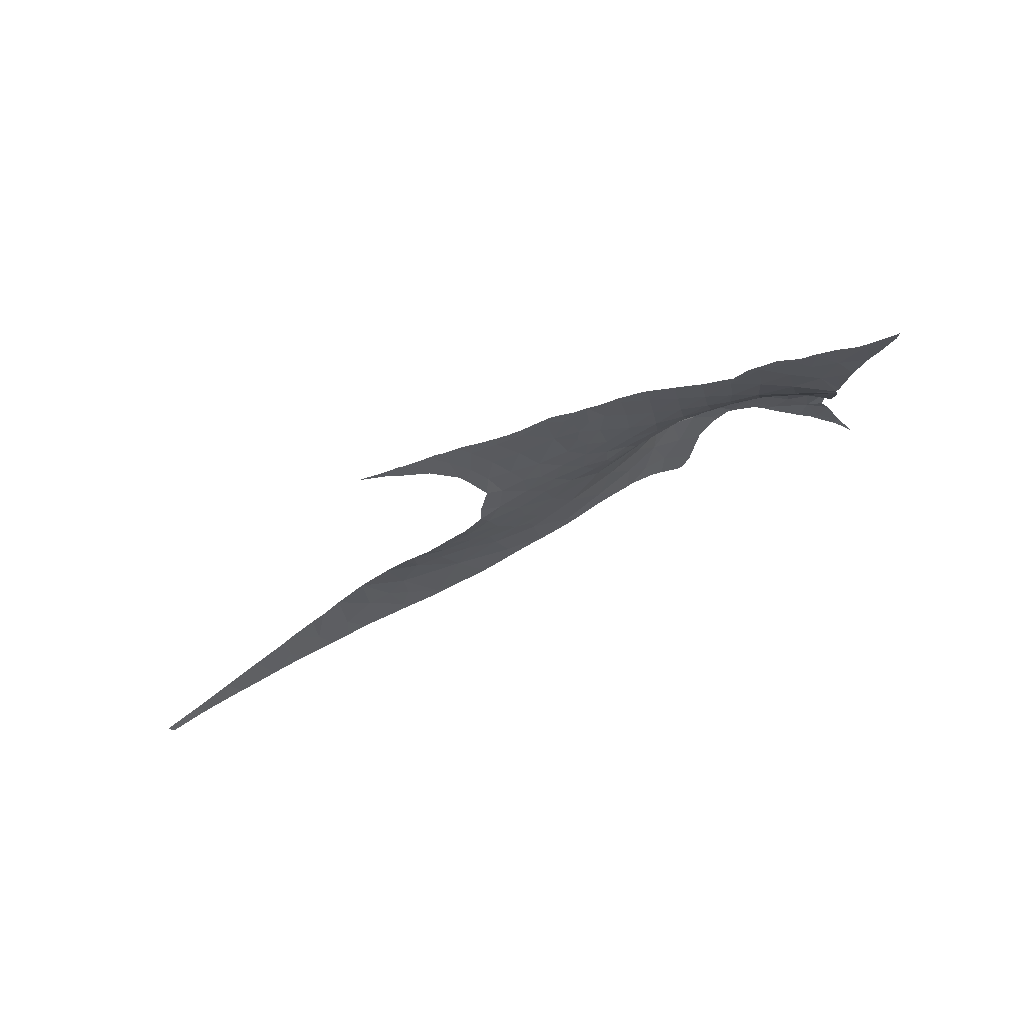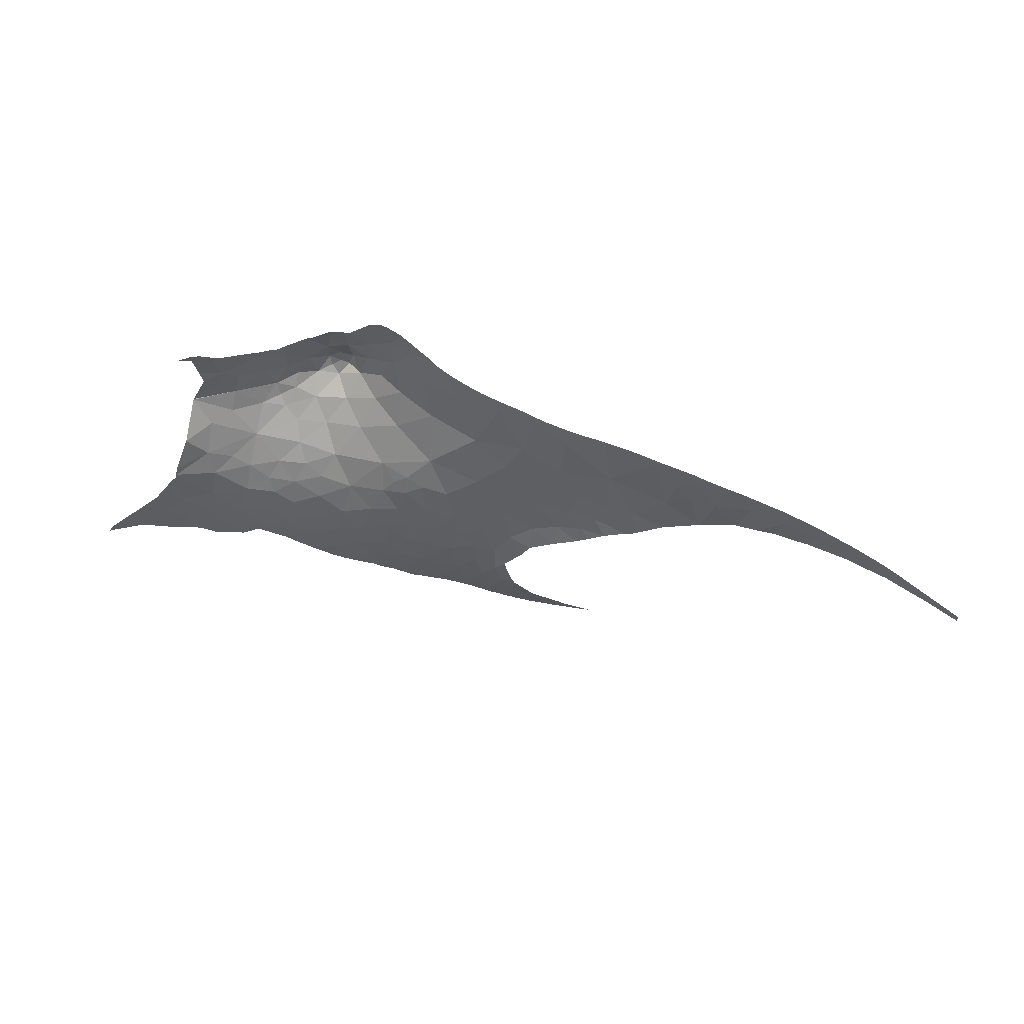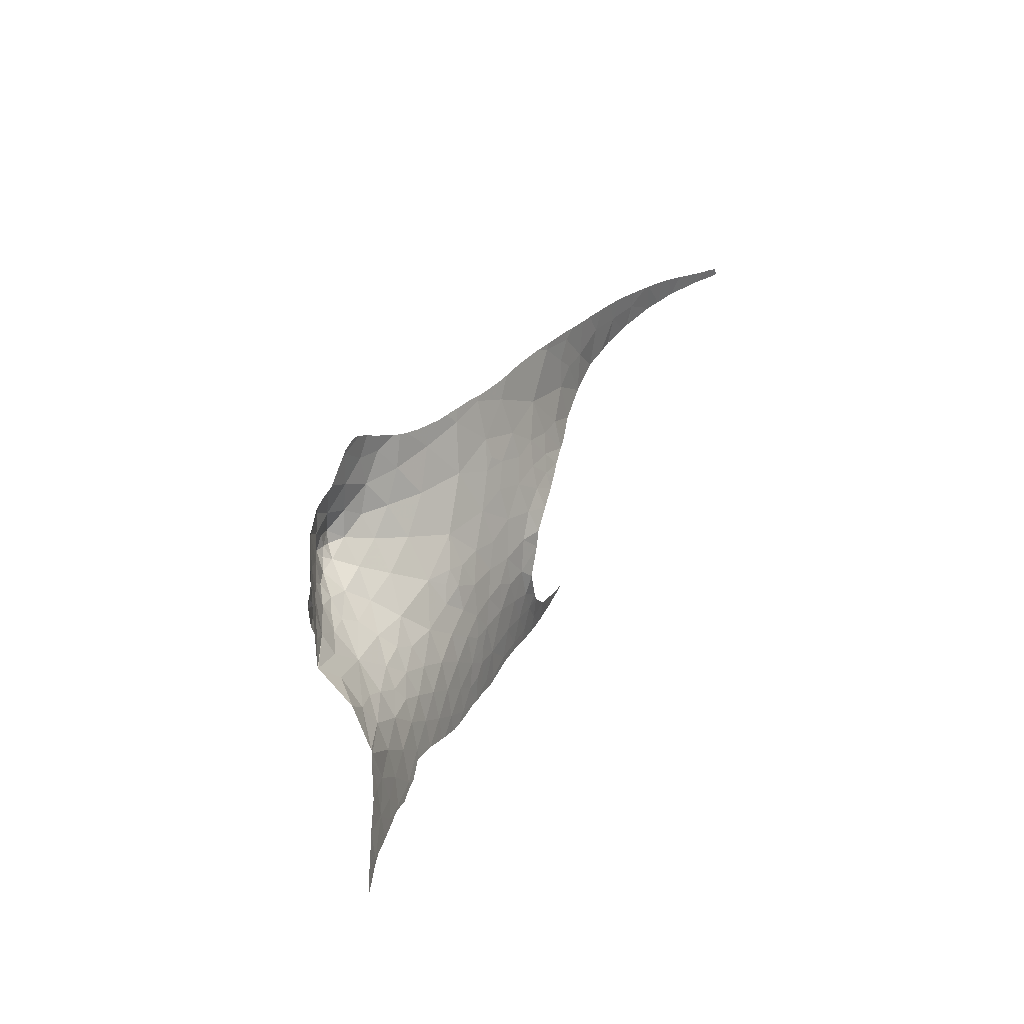
<metadata>
{"format":"obj","ext":"obj","renderer":"f3d","projection":"perspective","resolution":1024,"background":"white","views":[{"elev":-31.8,"azim":-156.4,"up":"+Y"},{"elev":-28.1,"azim":-1.8,"up":"+Y"},{"elev":37.4,"azim":-76.6,"up":"+Z"}]}
</metadata>
<code>
v 42.05 51.11 27.79
v 41.46 51.36 29.62
v 40.95 51.54 27.54
v 9.073 55.16 21.27
v 8.685 55.35 22.69
v 7.605 55.2 21.62
v 7.319 54.96 20.18
v 15.75 56.73 24.71
v 14.51 57.73 25.99
v 14.1 56.54 24.5
v 16.94 57.46 25.58
v 26.77 55.8 28.94
v 25.86 57.24 31.08
v 24.39 57.2 29.13
v 25.95 53.36 22.44
v 25.46 53.2 21
v 26.74 53 21.85
v 27.18 53.26 23.3
v 44.72 50.07 28.2
v 44.94 49.95 28.22
v 45.03 49.89 29.36
v 22.46 57.42 27.64
v 21.6 56.15 25.65
v 24.3 55.71 26.72
v 18.93 56.86 25.32
v 17.25 56.6 24.7
v 39.65 51.91 28.96
v 39.09 51.89 26.87
v 22.99 55.36 25.43
v 9.994 55.72 24.43
v 11.88 55.57 22.89
v 12.12 56.12 24.31
v 10.01 55.77 24.63
v 34 53.42 29.14
v 32.65 53.21 27.47
v 34.11 52.75 27.05
v 15.89 59.47 27.47
v 15.69 59.82 28.07
v 14.88 59.01 27.27
v 29.2 54.62 28.5
v 29.38 54.98 29.49
v 28.46 54.69 28.06
v 20.34 60.14 28.76
v 19.95 60.92 29.34
v 19.73 60.81 28.71
v 32.72 52.35 25.32
v 33.4 52.55 26.13
v 31.91 52.93 26.27
v 42.86 50.86 27.94
v 44.29 50.26 28.12
v 43.24 50.66 29.44
v 19.12 60.42 28.22
v 16.28 60.45 29.93
v 14.78 59.96 30.39
v 15.12 59.94 29.09
v 16.33 60.32 28.92
v 15.39 55.67 23.01
v 13.85 55.77 23.16
v 14.94 55.27 21.95
v 16.43 55.32 22.39
v 11.64 55.2 21.3
v 13.28 55.26 21.6
v 18.77 60.8 28.57
v 18.63 61.05 29.02
v 17.99 60.54 28.28
v 37.12 52.49 28.25
v 37.15 52.07 26.19
v 13.47 59.12 28.27
v 13.25 58.46 27.32
v 22.67 58.5 29.37
v 21.55 59.57 29.44
v 21.19 58.82 28.26
v 22.19 59.68 32.49
v 22.27 59.46 30.87
v 23.35 59.1 32.25
v 24.02 54.3 23.77
v 23.89 54.93 25.12
v 22.88 54.89 24.5
v 7.039 55.08 21.14
v 5.822 54.86 20
v 17.66 54.9 21.6
v 16.11 54.9 21
v 17.33 54.54 20.1
v 11.9 58.86 29.6
v 12.8 59.23 29.91
v 11.72 58.95 30.27
v 17.48 60.68 29.36
v 16.88 60.3 28.43
v 7.584 54.94 20.04
v 11.82 56.72 25.51
v 10.08 55.96 25.03
v 19.26 60.88 28.89
v 11.46 58.91 31.59
v 12.51 59.18 31.15
v 12.59 59.2 31.48
v 23.88 58.3 30.92
v 35.51 52.46 26.94
v 32.47 52.01 24.48
v 33.13 52.01 24.77
v 13.14 56.78 25.08
v 11.2 58.56 28.2
v 11.23 58.59 28.22
v 11.26 58.62 28.33
v 18.43 58.27 26.48
v 16.79 58.43 26.45
v 12.51 59.01 28.8
v 19.56 59.18 27.63
v 29.78 54.17 27.88
v 28.75 54.05 26.75
v 30.19 53.35 26.16
v 46.69 49.14 28.35
v 46.47 49.18 29.96
v 28.57 52.21 21.13
v 27.99 52.64 21.85
v 28.08 52.42 20.17
v 36.32 53.16 31.16
v 38.35 52.28 28.92
v 38.36 52.47 30.7
v 38.3 52.54 31.22
v 26.94 54.58 26.5
v 16.13 59.02 27.01
v 16.57 55.98 23.69
v 28 56.21 31.33
v 29.01 52.12 19.5
v 28.46 52.3 18.85
v 10.32 55.41 22.54
v 20.92 54.75 22.83
v 19.26 54.87 22.26
v 20.45 54.34 21.32
v 21.93 54.18 21.87
v 14.53 54.92 20.47
v 12.8 54.89 19.85
v 17.84 59.4 27.39
v 20.83 60.23 30.1
v 26.93 52.79 20.54
v 25.89 52.93 19.28
v 28.83 52.73 23.43
v 28.37 53.5 25.07
v 35.1 52.02 25.44
v 33.98 52.02 25.14
v 27.3 52.6 19.05
v 26.52 52.73 17.79
v 35.58 52 25.54
v 18.61 60.96 30.11
v 17.55 60.86 30.93
v 18.82 60.92 31.32
v 29.87 55.52 31.56
v 31.53 54.64 30.71
v 29.93 52.14 23.33
v 29.55 52.15 22.49
v 37.54 52.6 29.76
v 29.21 52.09 18.97
v 25.25 54.53 25.09
v 26.68 53.93 24.72
v 24.61 58.29 32.51
v 31.19 53.54 27.3
v 31.42 53.99 28.67
v 18.88 54.49 20.73
v 21.07 60.04 33.48
v 22.76 59.44 33.53
v 16.74 59.76 27.78
v 17.96 55.44 23.01
v 23.3 53.99 22.26
v 22.45 54.53 23.25
v 12.11 57.8 26.96
v 22.28 55.39 24.95
v 20.36 57.78 26.83
v 29.99 52.73 24.52
v 22.76 53.83 21.16
v 21.71 53.88 20.28
v 21.87 53.65 19.1
v 22.61 53.57 19.56
v 18.56 54.23 19.22
v 13.73 59.45 29.29
v 10.42 55.14 21.03
v 11.13 54.95 19.93
v 20.07 54.11 19.84
v 15.13 56.14 23.82
v 9.938 54.99 20.09
v 18.09 56.09 24.13
v 19.74 60.72 30.64
v 19.25 60.96 29.58
v 17.27 60.79 30.97
v 20.95 60.11 31.67
v 31.42 52.57 25.13
v 31.22 52.06 24.01
v 29.14 52.19 17.66
v 30.34 51.94 17.8
v 19.77 55.62 23.92
v 10.73 56.83 26.57
v 27.89 52.46 17.65
v 25.07 53 17.91
v 25.27 52.95 17.45
v 21.5 53.6 17.79
v 21 53.83 19.09
v 19.83 53.93 18.41
v 22.98 53.62 20.28
v 23.9 53.33 19.3
v 22.55 53.51 18.78
v 9.458 55.4 22.67
v 23.85 53.6 21.06
v 9.755 55.69 24.2
v 11.17 58.52 28.17
v 17.09 54.36 18.89
v 24.71 53.71 22.36
v 22.88 53.4 18.16
v 25.63 53.85 23.61
v 21.65 55.22 24.18
v 23.72 53.23 17.63
v 18.41 54.13 18.31
v 23.91 53.19 17.41
v 26.76 52.68 17.23
v 30.65 55.27 31.73
v 30.48 55.34 31.74
v 10.51 54.95 19.88
v 9.999 54.95 19.83
v 10.09 54.95 19.82
v 19.92 60.44 32.26
v 19.86 60.47 32.19
v 18.71 60.88 31.62
v 19.21 60.73 31.87
v 17.81 60.87 31.1
v 19.64 60.58 32.08
v 29.79 55.64 31.83
v 29.32 55.85 31.9
v 29.16 55.92 31.92
v 40.08 51.89 30.94
v 39.79 51.99 30.99
v 39.49 52.1 31.03
v 40.86 51.62 30.84
v 40.6 51.71 30.86
v 31.74 54.83 31.68
v 32.19 54.66 31.69
v 48.65 48.06 28.37
v 49.25 47.66 29.28
v 48.91 47.86 29.38
v 48.62 48.03 29.46
v 17.56 54.27 18.68
v 18.55 54.1 18.24
v 14.19 59.75 31.03
v 14.91 59.99 30.85
v 13.67 59.56 31.16
v 15.44 60.21 30.73
v 15.53 60.25 30.7
v 12.96 59.33 31.28
v 13.55 59.51 31.18
v 11.53 58.85 32.09
v 11.92 59.02 31.88
v 10.9 58.41 32.37
v 27.03 56.9 32.02
v 27.59 56.61 32.01
v 27.84 56.5 32
v 35.04 53.68 31.62
v 35.24 53.61 31.6
v 38.99 52.27 31.11
v 39.36 52.14 31.05
v 37.93 52.66 31.28
v 41.06 51.54 30.82
v 50.66 46.79 28.85
v 50.56 46.87 28.23
v 50.77 46.72 28.83
v 50.86 46.66 28.81
v 46.96 48.92 29.87
v 47.54 48.66 28.35
v 47.01 48.9 29.86
v 48.35 48.19 29.53
v 47.86 48.45 29.67
v 46.84 48.98 29.89
v 44.03 50.32 30.44
v 43.85 50.4 30.47
v 43.23 50.66 30.56
v 15.8 54.61 19.51
v 16.49 54.47 19.16
v 17.44 54.29 18.73
v 30.29 55.42 31.76
v 30.19 52.04 16.62
v 31.23 51.89 16.57
v 29.93 52.1 16.64
v 29.5 52.17 16.66
v 28.33 52.38 16.87
v 28.86 52.27 16.79
v 29.12 52.23 16.75
v 27.91 52.46 16.92
v 5.782 54.81 19.64
v 7.223 54.93 20
v 7.318 54.94 20.01
v 7.796 54.95 20.07
v 31.63 51.84 16.5
v 31.49 51.86 16.51
v 5.722 54.8 19.62
v 5.57 54.79 19.57
v 5.578 54.79 19.55
v 5.524 54.78 19.53
v 42.91 50.8 30.61
v 42.72 50.88 30.64
v 33.54 54.19 31.71
v 33.15 54.32 31.72
v 33.89 54.07 31.7
v 8.893 54.96 19.89
v 9.554 54.95 19.85
v 8.817 54.96 19.89
v 21.03 60.03 33.67
v 21.07 60.02 33.69
v 21.65 59.8 34.01
v 21.97 59.7 33.96
v 30.12 55.49 31.79
v 32.83 54.43 31.71
v 35.52 53.52 31.57
v 35.36 53.57 31.59
v 44.95 49.91 30.25
v 45.27 49.76 30.19
v 45.52 49.64 30.14
v 23.24 59.19 33.23
v 22.55 59.51 33.66
v 23.29 59.17 33.2
v 34.12 54 31.69
v 42.03 51.15 30.71
v 41.46 51.38 30.77
v 32.63 51.7 16.77
v 31.87 51.81 16.5
v 32.21 51.77 16.5
v 32.73 51.7 16.46
v 33.78 51.59 16.39
v 31.75 51.82 16.5
v 32.23 51.74 16.9
v 32 51.76 17.06
v 25.08 52.98 17.47
v 25.72 52.87 17.41
v 21.5 53.6 17.78
v 21.57 53.59 17.76
v 22.09 53.5 17.74
v 22.75 53.38 17.54
v 23.11 53.32 17.43
v 23.24 53.29 17.39
v 20.96 53.7 17.93
v 28.35 56.26 31.97
v 28.22 56.32 31.98
v 28.05 56.4 31.99
v 26.33 57.28 32.1
v 25.7 57.63 32.2
v 25.14 57.96 32.35
v 25.03 58.02 32.38
v 22.16 59.64 33.86
v 15.87 60.36 30.63
v 17.5 60.85 31.03
v 17.61 60.85 31.05
v 16.13 60.46 30.67
v 16.22 60.49 30.69
v 24.35 58.52 32.65
v 23.78 58.87 32.93
v 20.94 60.06 33.53
v 20.9 60.08 33.48
v 20.68 60.17 33.21
v 31.31 55 31.7
v 36.56 53.12 31.46
v 37.69 52.74 31.31
v 36.26 53.23 31.49
v 32.46 54.55 31.7
v 41.66 51.3 30.76
v 45.85 49.48 30.08
v 46.02 49.39 30.05
v 46.54 49.14 29.95
v 46.26 49.28 30
v 44.73 50.02 30.3
v 44.51 50.12 30.34
v 49.92 47.24 29.07
v 49.94 47.25 28.27
v 50.3 47.01 28.96
v 49.09 47.75 29.32
v 47.74 48.51 29.69
v 51.62 46.17 28.62
v 51.98 45.96 28.06
v 51.8 46.05 28.57
v 50.4 46.95 28.93
v 52.02 45.91 28.5
v 51.96 45.95 28.52
v 51.42 46.29 28.67
v 52.25 45.78 28.03
v 52.17 45.82 28.46
v 26.21 52.78 17.34
v 26.33 52.75 17.32
v 27.23 52.59 17.13
v 13.28 54.8 19.55
v 13.34 54.8 19.55
v 14.25 54.84 19.98
v 33.87 51.58 16.38
v 23.64 53.24 17.41
v 24.17 53.14 17.42
v 27.56 52.52 17.02
v 24.82 53.03 17.45
v 14.31 54.84 19.99
v 19.78 53.89 18.01
v 19.2 53.98 18.11
v 14.45 54.83 19.95
v 15.15 54.71 19.7
v 15.73 54.62 19.54
v 11.23 54.91 19.68
v 12.41 54.85 19.53
v 12.55 54.84 19.54
v 12.85 54.83 19.54
v 11 54.93 19.77
v 11.82 54.86 19.46
v 10.95 54.93 19.78
f 3 2 1
f 6 5 4
f 4 7 6
f 10 9 8
f 9 11 8
f 14 13 12
f 17 16 15
f 15 18 17
f 21 20 19
f 24 23 22
f 26 11 25
f 3 28 27
f 29 23 24
f 32 31 30
f 30 33 32
f 36 35 34
f 39 38 37
f 42 41 40
f 45 44 43
f 48 47 46
f 51 50 49
f 45 43 52
f 55 54 53
f 53 56 55
f 59 58 57
f 57 60 59
f 31 62 61
f 65 64 63
f 28 67 66
f 39 69 68
f 72 71 70
f 75 74 73
f 78 77 76
f 8 11 26
f 80 79 7
f 83 82 81
f 82 60 81
f 86 85 84
f 79 6 7
f 70 14 22
f 14 24 22
f 88 87 65
f 89 7 4
f 90 32 33
f 33 91 90
f 44 45 92
f 95 94 93
f 69 39 9
f 74 96 70
f 75 96 74
f 67 97 66
f 46 99 98
f 62 31 58
f 38 68 55
f 32 100 10
f 78 29 77
f 69 101 68
f 101 102 68
f 84 85 103
f 105 104 11
f 68 102 106
f 102 103 106
f 43 71 72
f 72 107 43
f 40 41 108
f 108 110 109
f 21 112 111
f 111 20 21
f 2 3 27
f 115 114 113
f 66 97 34
f 34 116 66
f 21 50 51
f 66 117 28
f 119 118 116
f 42 120 12
f 9 121 105
f 122 60 57
f 123 41 12
f 12 13 123
f 125 115 124
f 115 113 124
f 42 109 120
f 126 31 61
f 26 122 8
f 39 37 121
f 129 128 127
f 127 130 129
f 41 42 12
f 39 121 9
f 132 62 131
f 133 104 105
f 44 134 43
f 115 135 114
f 135 136 16
f 18 138 137
f 36 139 47
f 139 140 47
f 42 108 109
f 70 96 14
f 96 13 14
f 35 36 47
f 142 136 141
f 143 97 67
f 21 19 50
f 87 145 144
f 145 146 144
f 148 41 147
f 114 18 137
f 150 137 149
f 1 51 49
f 51 1 2
f 118 151 116
f 40 108 42
f 139 36 97
f 97 143 139
f 151 66 116
f 125 124 152
f 77 153 76
f 97 36 34
f 28 117 27
f 118 27 117
f 117 151 118
f 117 66 151
f 153 120 154
f 14 12 24
f 155 96 75
f 156 110 108
f 156 48 110
f 35 47 48
f 48 156 35
f 108 157 156
f 108 41 157
f 34 35 157
f 35 156 157
f 148 34 157
f 157 41 148
f 128 129 158
f 160 73 159
f 38 55 56
f 147 41 123
f 37 38 161
f 81 162 128
f 87 144 64
f 164 76 163
f 134 74 71
f 71 43 134
f 153 77 24
f 71 74 70
f 165 9 90
f 166 23 29
f 77 29 24
f 167 72 22
f 22 23 167
f 138 168 137
f 72 70 22
f 12 120 24
f 120 153 24
f 166 29 78
f 39 68 38
f 130 164 163
f 163 169 130
f 172 171 170
f 83 158 173
f 107 72 167
f 54 174 85
f 175 126 61
f 61 176 175
f 158 129 177
f 177 173 158
f 162 81 60
f 178 10 8
f 8 122 178
f 103 85 106
f 107 167 104
f 62 132 61
f 132 176 61
f 4 175 179
f 175 176 179
f 85 86 94
f 86 93 94
f 131 62 59
f 59 82 131
f 31 32 58
f 32 10 58
f 4 126 175
f 38 88 161
f 88 65 161
f 180 26 25
f 180 162 122
f 174 68 106
f 106 85 174
f 55 68 174
f 174 54 55
f 44 182 181
f 101 69 165
f 69 9 165
f 134 44 181
f 144 182 64
f 65 87 64
f 88 38 56
f 56 87 88
f 56 53 87
f 87 53 145
f 63 64 92
f 183 145 53
f 43 107 52
f 63 92 52
f 64 182 92
f 182 44 92
f 74 134 184
f 134 181 184
f 144 146 181
f 182 144 181
f 73 74 184
f 184 159 73
f 92 45 52
f 138 18 154
f 47 140 46
f 110 48 185
f 48 46 185
f 137 168 149
f 168 186 149
f 125 152 187
f 152 188 187
f 46 140 99
f 168 185 186
f 114 137 150
f 150 113 114
f 65 63 52
f 161 65 133
f 65 52 133
f 107 104 133
f 133 52 107
f 180 25 189
f 161 133 121
f 190 90 91
f 141 125 191
f 127 164 130
f 193 192 142
f 130 169 170
f 196 195 194
f 172 170 197
f 197 198 172
f 104 167 25
f 25 11 104
f 83 81 158
f 81 128 158
f 82 59 60
f 180 122 26
f 58 178 57
f 178 122 57
f 171 172 199
f 172 198 199
f 170 171 195
f 171 194 195
f 37 161 121
f 100 9 10
f 4 200 126
f 170 169 197
f 169 201 197
f 169 163 201
f 121 133 105
f 126 200 202
f 32 90 100
f 190 203 165
f 165 90 190
f 204 83 173
f 203 101 165
f 16 205 15
f 90 9 100
f 4 5 200
f 200 5 202
f 177 129 170
f 206 194 199
f 199 198 206
f 31 126 30
f 126 202 30
f 207 153 154
f 154 18 207
f 78 76 164
f 58 10 178
f 167 23 25
f 127 128 189
f 166 78 208
f 162 60 122
f 206 198 209
f 125 141 115
f 141 135 115
f 194 171 199
f 62 58 59
f 128 162 189
f 23 166 208
f 9 105 11
f 129 130 170
f 135 17 114
f 17 18 114
f 25 23 189
f 23 208 189
f 78 164 208
f 162 180 189
f 164 127 208
f 127 189 208
f 210 173 196
f 109 110 138
f 110 168 138
f 173 177 196
f 177 170 195
f 195 196 177
f 17 135 16
f 141 136 135
f 198 197 201
f 205 207 15
f 207 18 15
f 192 198 136
f 120 109 138
f 138 154 120
f 142 192 136
f 76 153 207
f 198 201 16
f 136 198 16
f 201 163 205
f 205 16 201
f 163 76 205
f 76 207 205
f 198 192 209
f 192 211 209
f 168 110 185
f 142 141 191
f 191 212 142
f 185 46 98
f 98 186 185
f 191 125 187
f 213 148 147
f 147 214 213
f 215 179 176
f 217 216 179
f 217 179 215
f 219 218 184
f 219 184 181
f 221 146 220
f 146 145 222
f 222 220 146
f 219 181 223
f 223 181 146
f 146 221 223
f 225 224 147
f 147 123 226
f 226 225 147
f 228 227 27
f 228 27 118
f 118 229 228
f 231 230 2
f 2 27 227
f 227 231 2
f 233 148 232
f 236 235 234
f 236 234 237
f 238 173 210
f 210 196 239
f 241 54 240
f 54 85 242
f 242 240 54
f 53 54 243
f 243 54 241
f 244 53 243
f 85 94 245
f 245 94 95
f 245 246 85
f 248 93 247
f 247 93 249
f 95 93 248
f 242 85 246
f 123 13 250
f 250 251 123
f 252 123 251
f 116 34 253
f 253 254 116
f 229 118 255
f 255 118 119
f 256 229 255
f 119 116 257
f 258 2 230
f 261 260 259
f 262 260 261
f 265 264 263
f 237 234 266
f 266 234 264
f 264 267 266
f 263 264 268
f 269 21 51
f 51 270 269
f 270 51 271
f 273 272 83
f 83 204 273
f 204 173 274
f 274 173 238
f 214 147 275
f 187 188 276
f 276 188 277
f 278 187 276
f 279 187 278
f 280 191 187
f 187 281 280
f 282 187 279
f 281 187 282
f 283 191 280
f 285 284 7
f 285 7 286
f 286 7 89
f 89 4 287
f 277 188 288
f 288 289 277
f 290 80 7
f 290 291 80
f 292 291 290
f 293 291 292
f 271 51 294
f 51 2 295
f 295 294 51
f 253 34 296
f 296 34 148
f 148 297 296
f 298 253 296
f 287 4 299
f 299 4 179
f 179 300 299
f 300 179 216
f 301 287 299
f 303 159 302
f 159 303 304
f 304 305 159
f 275 147 306
f 306 147 224
f 297 148 307
f 309 308 116
f 309 116 254
f 311 21 310
f 312 21 311
f 313 75 73
f 73 160 313
f 160 159 314
f 315 75 313
f 316 253 298
f 318 317 2
f 318 2 258
f 321 320 319
f 321 319 322
f 322 319 323
f 326 325 324
f 325 319 320
f 320 324 325
f 288 188 326
f 326 324 288
f 327 192 193
f 193 142 328
f 330 329 194
f 194 206 331
f 331 330 194
f 331 206 332
f 206 209 333
f 333 332 206
f 333 209 334
f 335 196 194
f 194 329 335
f 226 123 336
f 336 123 337
f 338 123 252
f 337 123 338
f 250 13 339
f 339 13 340
f 340 13 341
f 341 13 342
f 342 13 96
f 96 155 342
f 314 159 343
f 343 159 305
f 290 7 284
f 344 53 244
f 346 145 345
f 345 145 183
f 222 145 346
f 347 53 344
f 183 53 348
f 348 53 347
f 350 349 75
f 350 75 315
f 155 75 349
f 302 159 351
f 351 159 352
f 352 159 353
f 353 159 184
f 184 218 353
f 232 148 354
f 354 148 213
f 257 116 355
f 356 257 355
f 355 116 357
f 357 116 308
f 307 148 358
f 358 148 233
f 295 2 317
f 317 318 359
f 360 21 312
f 361 21 360
f 268 264 362
f 362 264 111
f 111 112 362
f 112 21 363
f 363 21 361
f 310 21 364
f 364 21 269
f 269 365 364
f 260 367 366
f 367 234 235
f 235 366 367
f 366 368 260
f 235 236 369
f 267 264 370
f 370 264 265
f 372 260 371
f 371 373 372
f 259 260 368
f 368 374 259
f 376 375 372
f 376 372 373
f 371 260 377
f 377 260 262
f 379 378 372
f 372 375 379
f 381 380 142
f 381 142 212
f 212 191 382
f 384 383 132
f 132 131 385
f 385 384 132
f 323 319 386
f 334 209 387
f 387 209 211
f 211 192 388
f 328 142 380
f 382 191 389
f 389 191 283
f 388 192 390
f 390 192 327
f 385 131 391
f 392 196 335
f 239 196 393
f 393 196 392
f 272 82 83
f 391 131 394
f 131 396 395
f 395 394 131
f 396 131 82
f 82 272 396
f 398 397 176
f 398 176 132
f 132 399 398
f 399 132 400
f 400 132 383
f 401 176 397
f 397 398 402
f 403 215 176
f 403 176 401

</code>
